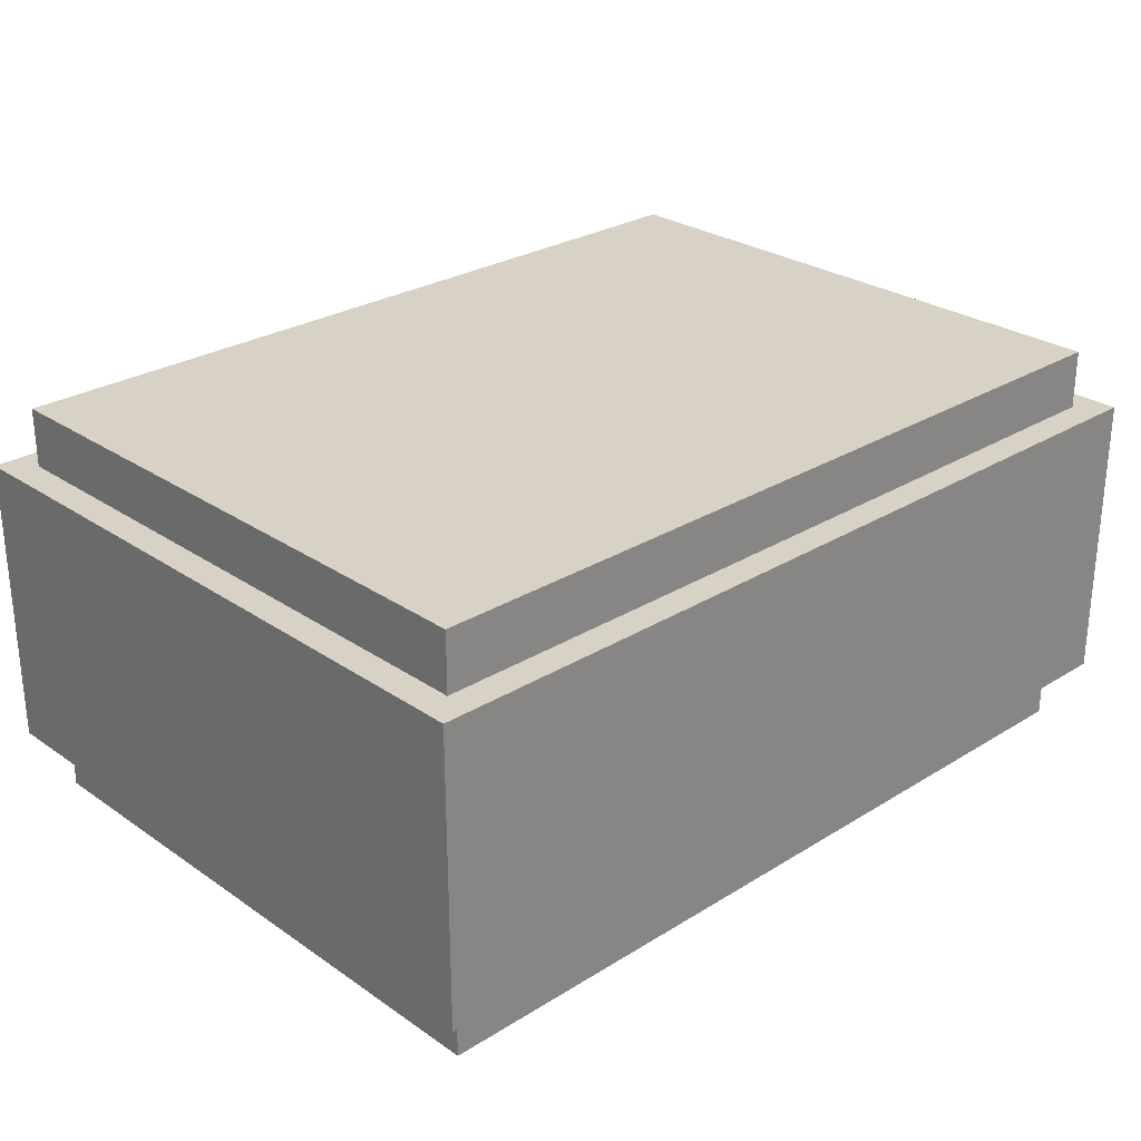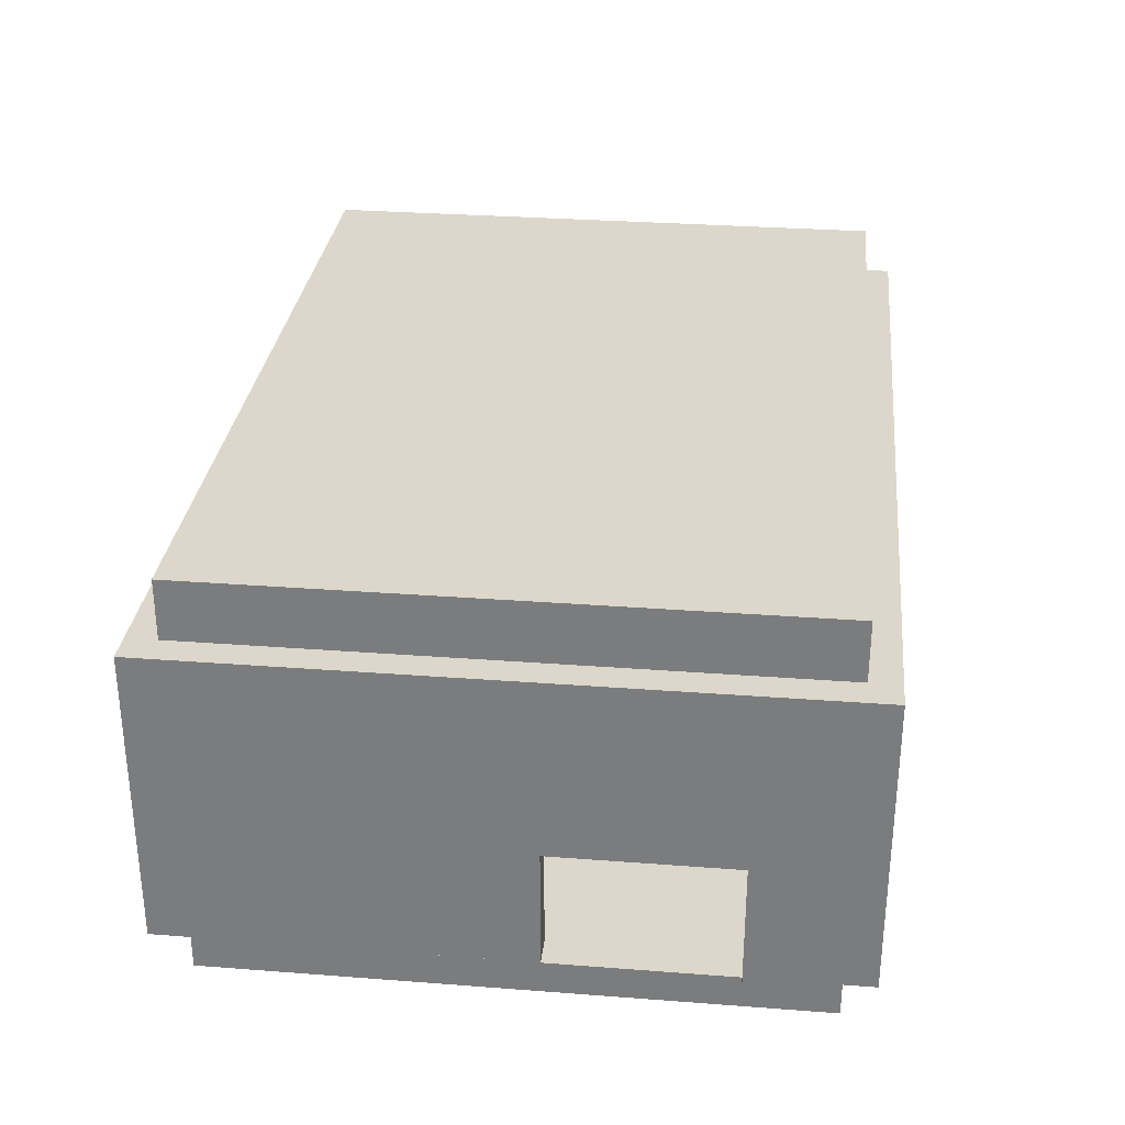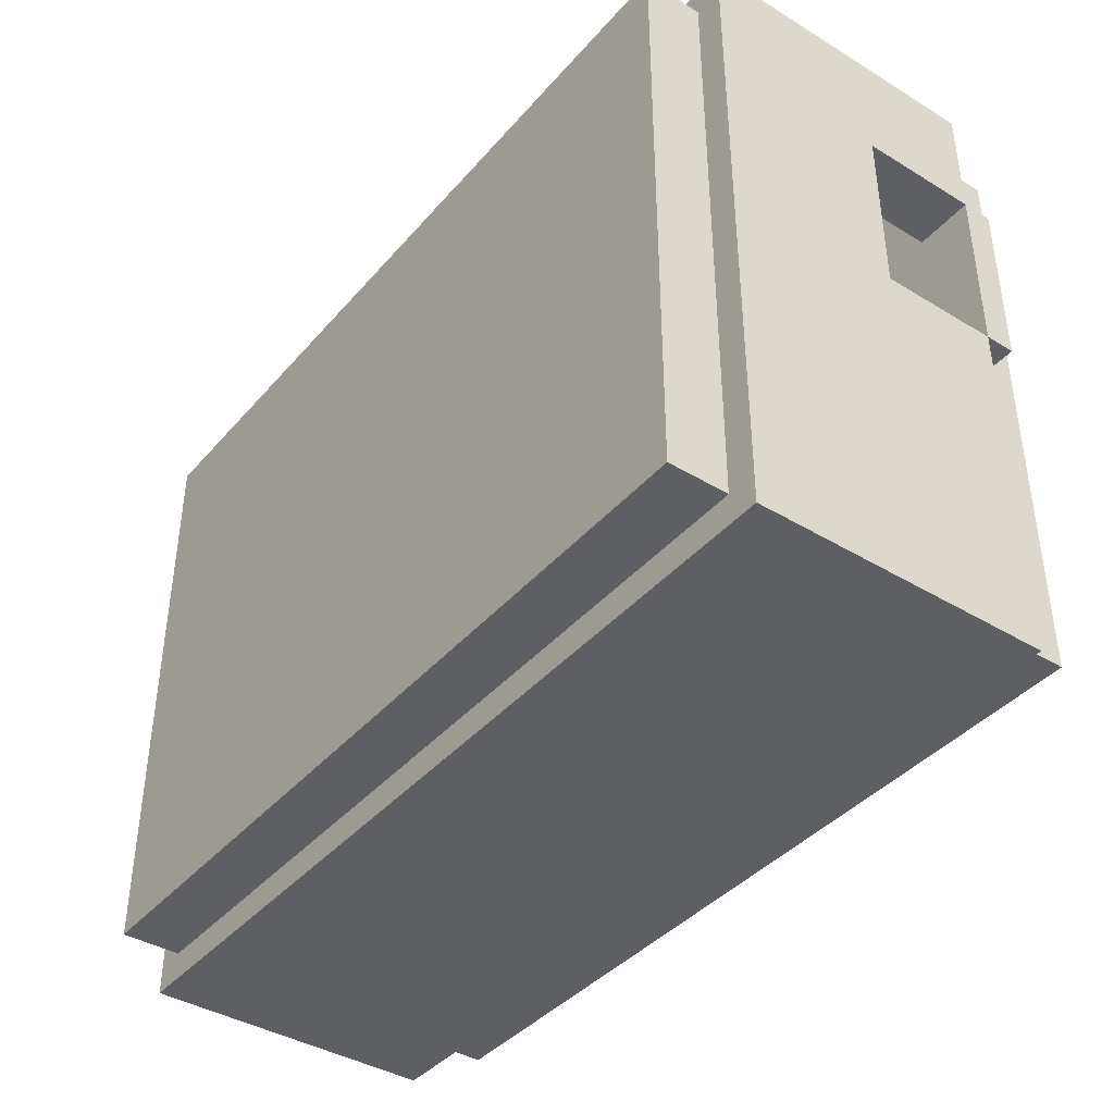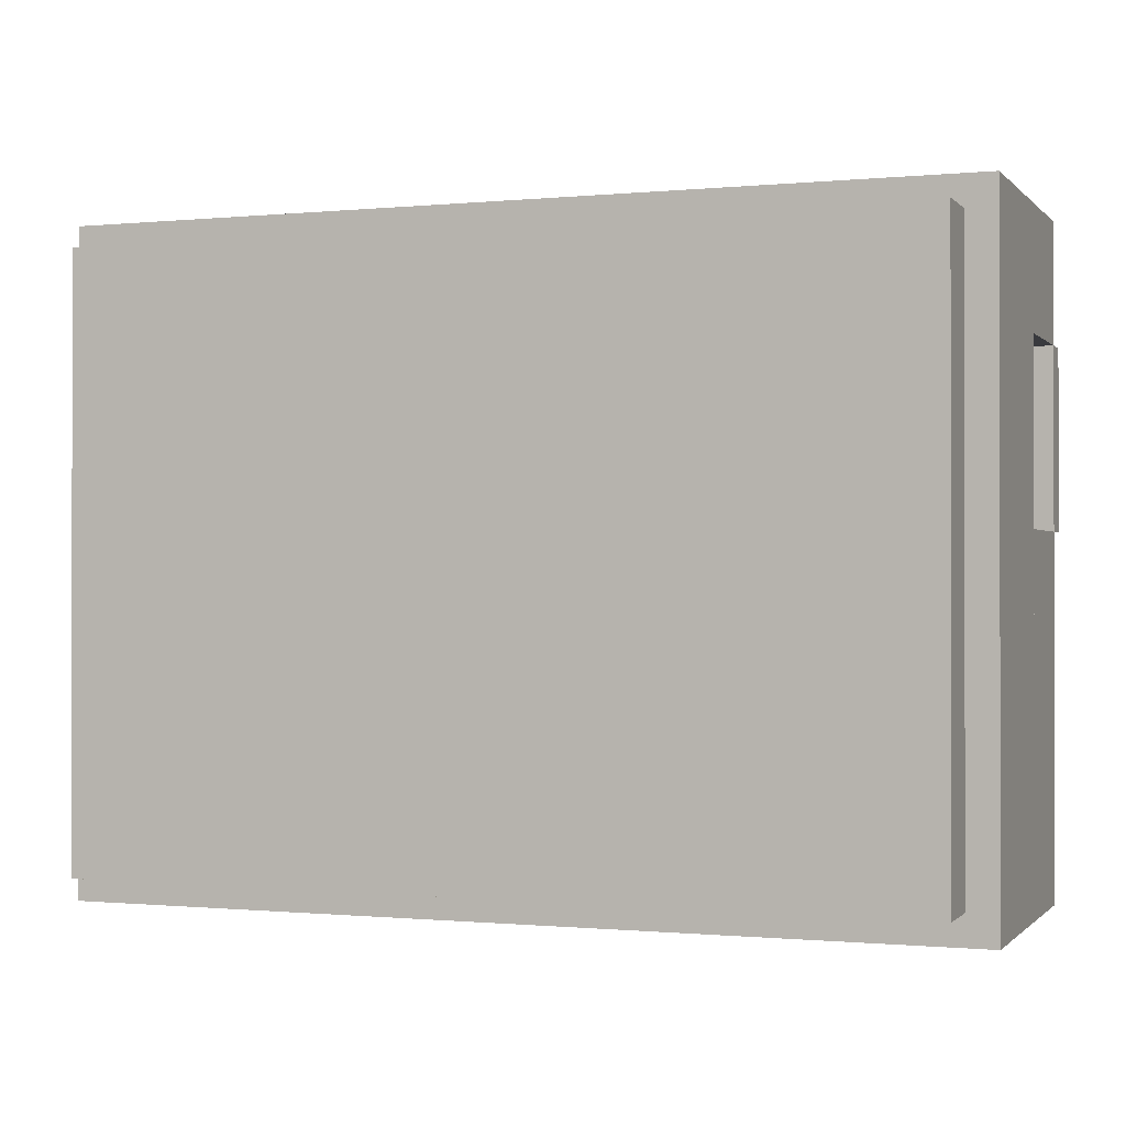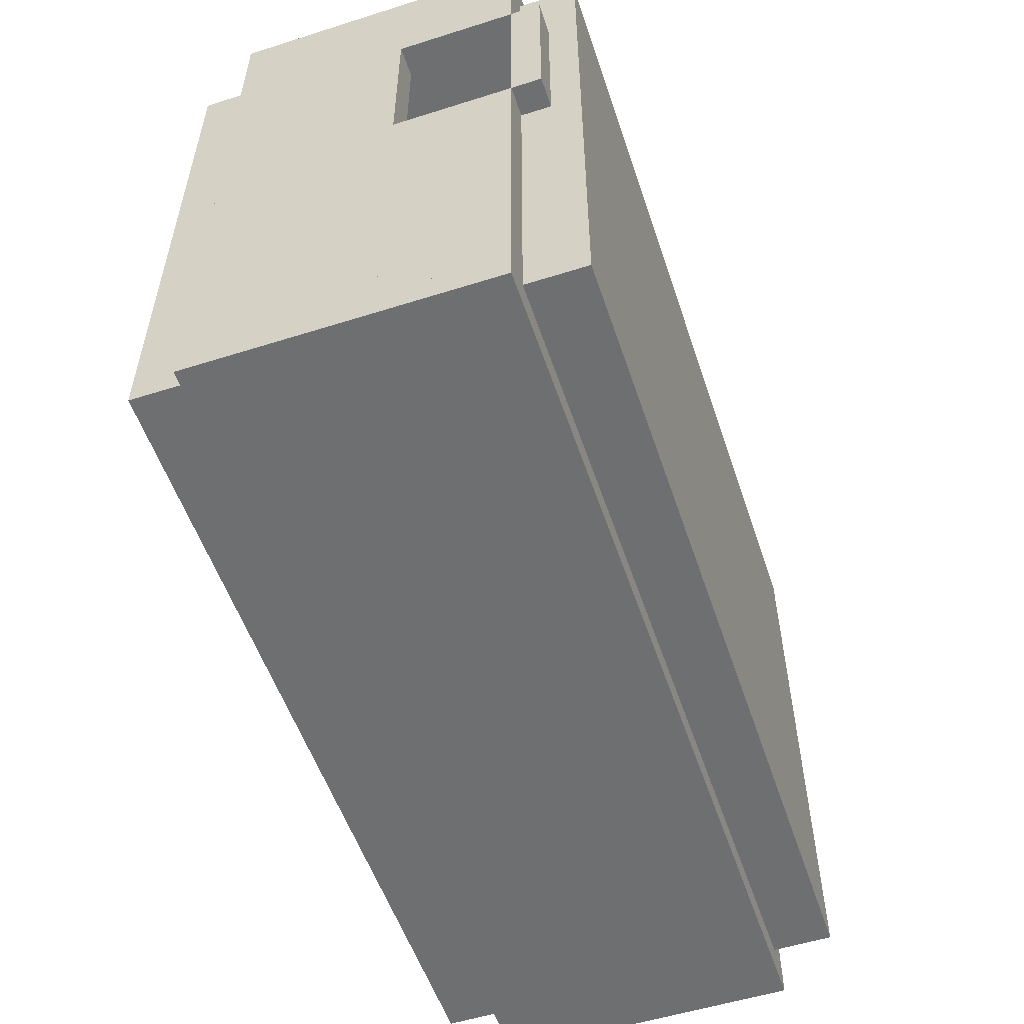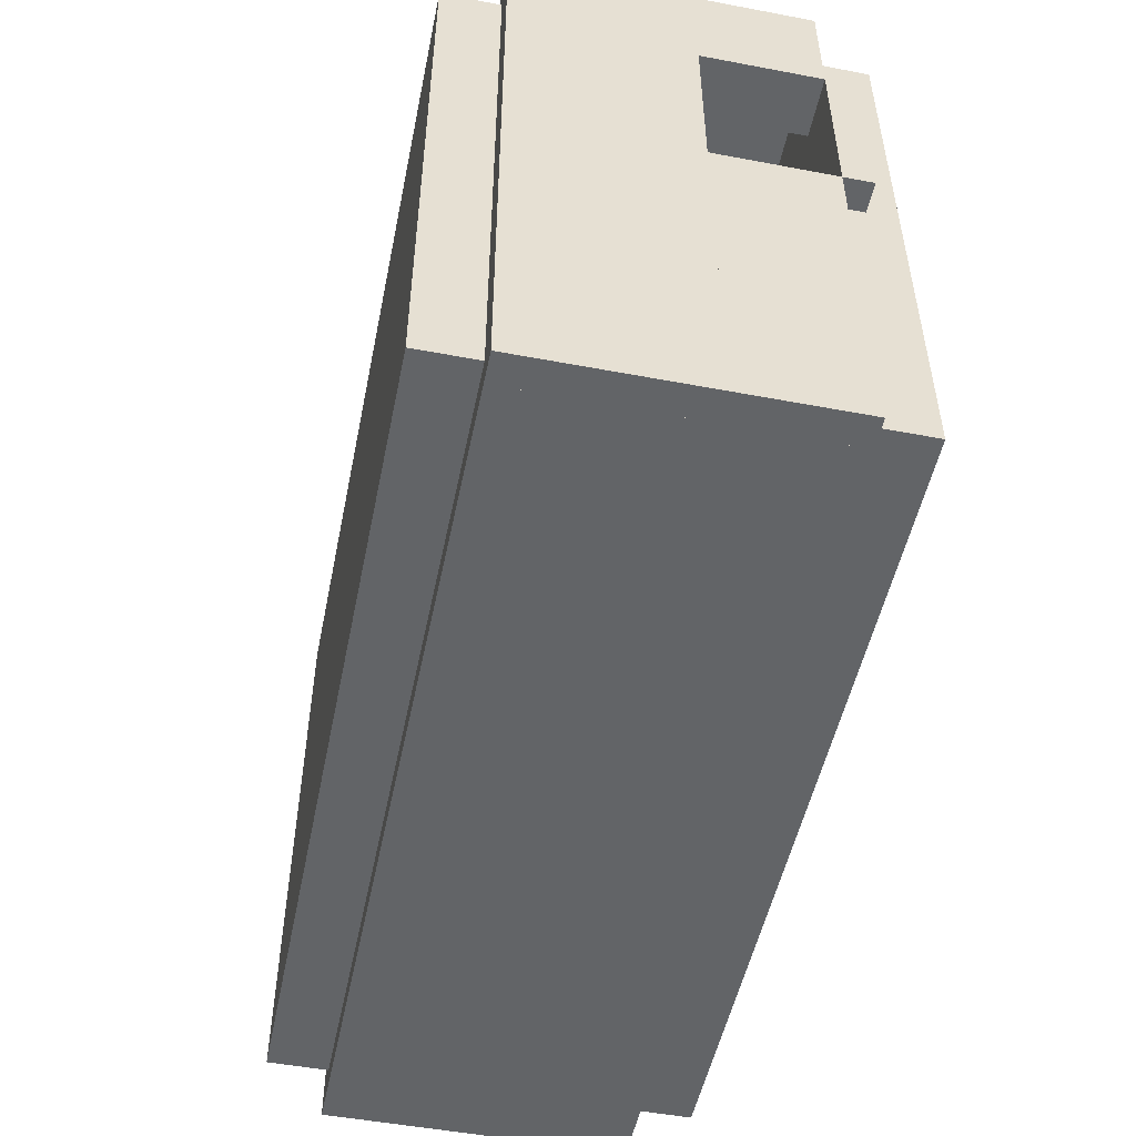
<metadata>
{"format":"obj","ext":"obj","renderer":"f3d","projection":"perspective","resolution":1024,"background":"white","views":[{"elev":27.3,"azim":136.4,"up":"+Y"},{"elev":30.5,"azim":-83.7,"up":"+Y"},{"elev":-40.4,"azim":-126.7,"up":"+Z"},{"elev":-0.5,"azim":-159.7,"up":"+Z"},{"elev":-54.6,"azim":-71.5,"up":"+Z"},{"elev":-51.1,"azim":-101.6,"up":"+Z"}]}
</metadata>
<code>
o Back1
v -4.5 2 -2.5
v -4.5 0 -2.5
v -4.5 2 -2
v -4.5 0 -2
v -6.5 2 -2.5
v -6.5 0 -2.5
v -6.5 2 -2
v -6.5 0 -2
f 1 5 7 3
f 4 3 7 8
f 8 7 5 6
f 6 2 4 8
f 2 1 3 4
f 6 5 1 2
o PillarNE
v 8 5 -13
v 8 0 -13
v 8 5 -12.5
v 8 0 -12.5
v 7.5 5 -13
v 7.5 0 -13
v 7.5 5 -12.5
v 7.5 0 -12.5
f 9 13 15 11
f 12 11 15 16
f 16 15 13 14
f 14 10 12 16
f 10 9 11 12
f 14 13 9 10
o right
v 7.5 0 -2.5
v 7.5 5 -2.5
v 7.5 0 -12.5
v 7.5 5 -12.5
v 8 0 -2.5
v 8 5 -2.5
v 8 0 -12.5
v 8 5 -12.5
f 19 20 24 23
f 23 24 22 21
f 21 22 18 17
f 19 23 21 17
f 24 20 18 22
f 17 18 20 19
o left1
v -7 0 -7
v -7 2 -7
v -7 0 -12.5
v -7 2 -12.5
v -6.5 0 -7
v -6.5 2 -7
v -6.5 0 -12.5
v -6.5 2 -12.5
f 25 26 28 27
f 27 28 32 31
f 31 32 30 29
f 29 30 26 25
f 27 31 29 25
f 32 28 26 30
o Back2
v 7.5 2 -2.5
v 7.5 0 -2.5
v 7.5 2 -2
v 7.5 0 -2
v -1.5 2 -2.5
v -1.5 0 -2.5
v -1.5 2 -2
v -1.5 0 -2
f 33 37 39 35
f 36 35 39 40
f 40 39 37 38
f 38 34 36 40
f 34 33 35 36
f 38 37 33 34
o left2
v -7 0 -2.5
v -7 2 -2.5
v -7 0 -4
v -7 2 -4
v -6 0 -2.5
v -6 2 -2.5
v -6 0 -4
v -6 2 -4
f 41 42 44 43
f 43 44 48 47
f 47 48 46 45
f 45 46 42 41
f 43 47 45 41
f 48 44 42 46
o backUpper
v 7.5 5 -2.5
v 7.5 2 -2.5
v 7.5 5 -2
v 7.5 2 -2
v -6.5 5 -2.5
v -6.5 2 -2.5
v -6.5 5 -2
v -6.5 2 -2
f 49 53 55 51
f 52 51 55 56
f 56 55 53 54
f 54 50 52 56
f 50 49 51 52
f 54 53 49 50
o leftUpper
v -7 2 -2.5
v -7 5 -2.5
v -7 2 -12.5
v -7 5 -12.5
v -6.5 2 -2.5
v -6.5 5 -2.5
v -6.5 2 -12.5
v -6.5 5 -12.5
f 57 58 60 59
f 59 60 64 63
f 63 64 62 61
f 61 62 58 57
f 59 63 61 57
f 64 60 58 62
o Floor
v -6.5 -1 -2.5
v -6.5 0 -2.5
v -6.5 -1 -12.5
v -6.5 0 -12.5
v 7.5 -1 -2.5
v 7.5 0 -2.5
v 7.5 -1 -12.5
v 7.5 0 -12.5
f 65 66 68 67
f 67 68 72 71
f 71 72 70 69
f 69 70 66 65
f 67 71 69 65
f 72 68 66 70
o Top
v -6.5 5 -2.5
v -6.5 6 -2.5
v -6.5 5 -12.5
v -6.5 6 -12.5
v 7.5 5 -2.5
v 7.5 6 -2.5
v 7.5 5 -12.5
v 7.5 6 -12.5
f 73 74 76 75
f 75 76 80 79
f 79 80 78 77
f 77 78 74 73
f 75 79 77 73
f 80 76 74 78
o leftLower
v -7 -0.5 -4
v -7 0 -4
v -7 -0.5 -7
v -7 0 -7
v -6.5 -0.5 -4
v -6.5 0 -4
v -6.5 -0.5 -7
v -6.5 0 -7
f 81 82 84 83
f 83 84 88 87
f 87 88 86 85
f 85 86 82 81
f 83 87 85 81
f 88 84 82 86
o Front
v 7.5 5 -13
v 7.5 0 -13
v 7.5 5 -12.5
v 7.5 0 -12.5
v -6.5 5 -13
v -6.5 0 -13
v -6.5 5 -12.5
v -6.5 0 -12.5
f 89 93 95 91
f 92 91 95 96
f 96 95 93 94
f 94 90 92 96
f 90 89 91 92
f 94 93 89 90
o PillarSE
v 8 5 -2.5
v 8 0 -2.5
v 8 5 -2
v 8 0 -2
v 7.5 5 -2.5
v 7.5 0 -2.5
v 7.5 5 -2
v 7.5 0 -2
f 97 101 103 99
f 100 99 103 104
f 104 103 101 102
f 102 98 100 104
f 98 97 99 100
f 102 101 97 98
o PillarNW
v -6.5 5 -13
v -6.5 0 -13
v -6.5 5 -12.5
v -6.5 0 -12.5
v -7 5 -13
v -7 0 -13
v -7 5 -12.5
v -7 0 -12.5
f 105 109 111 107
f 108 107 111 112
f 112 111 109 110
f 110 106 108 112
f 106 105 107 108
f 110 109 105 106
o PillarSW
v -6.5 5 -2.5
v -6.5 0 -2.5
v -6.5 5 -2
v -6.5 0 -2
v -7 5 -2.5
v -7 0 -2.5
v -7 5 -2
v -7 0 -2
f 113 117 119 115
f 116 115 119 120
f 120 119 117 118
f 118 114 116 120
f 114 113 115 116
f 118 117 113 114
o leftLower.001
v -4.5 -0.5 -2
v -4.5 0 -2
v -4.5 -0.5 -2.5
v -4.5 0 -2.5
v -1.5 -0.5 -2
v -1.5 0 -2
v -1.5 -0.5 -2.5
v -1.5 0 -2.5
f 121 122 124 123
f 123 124 128 127
f 127 128 126 125
f 125 126 122 121
f 123 127 125 121
f 128 124 122 126

</code>
